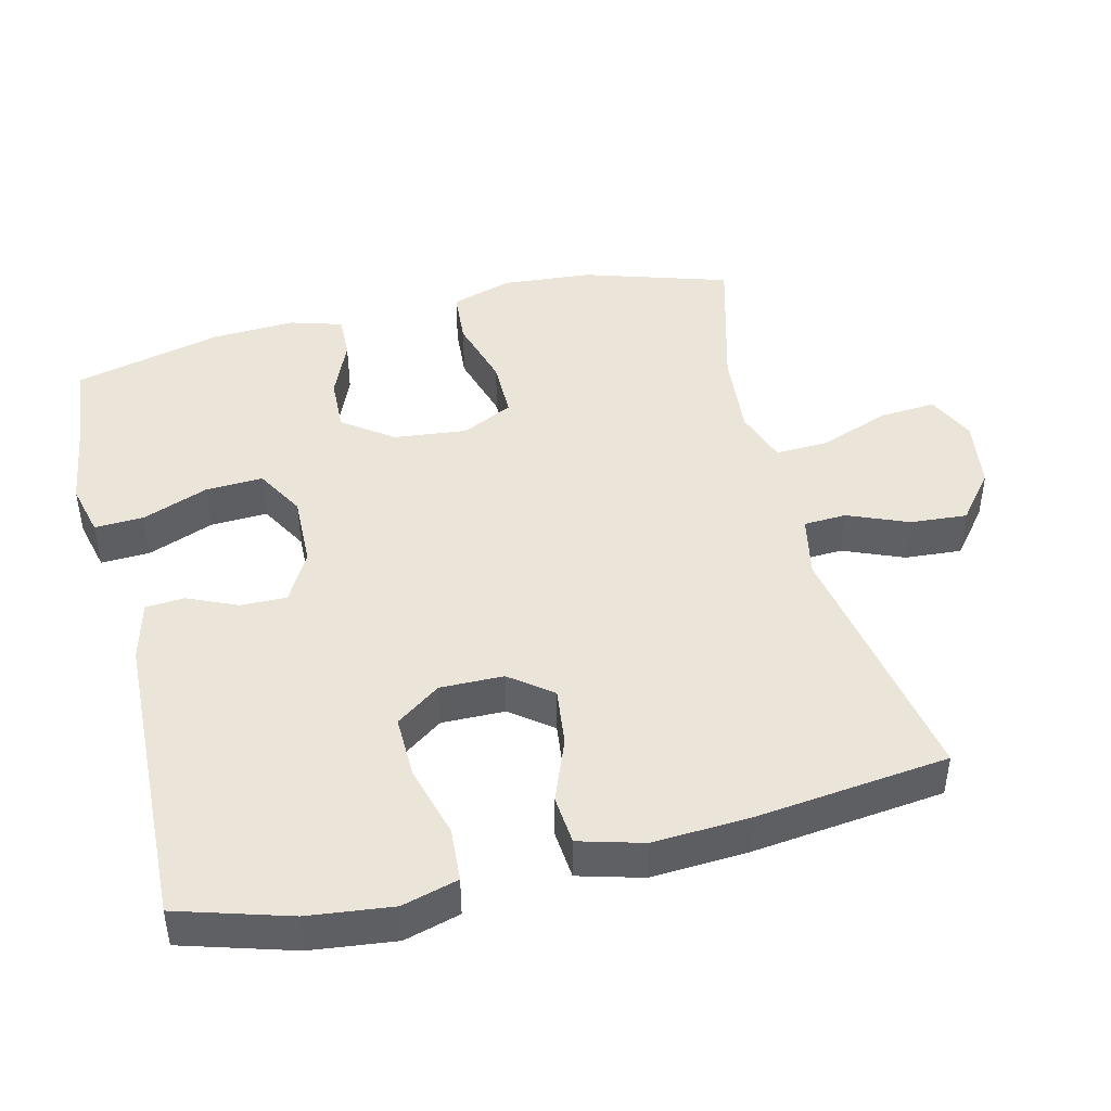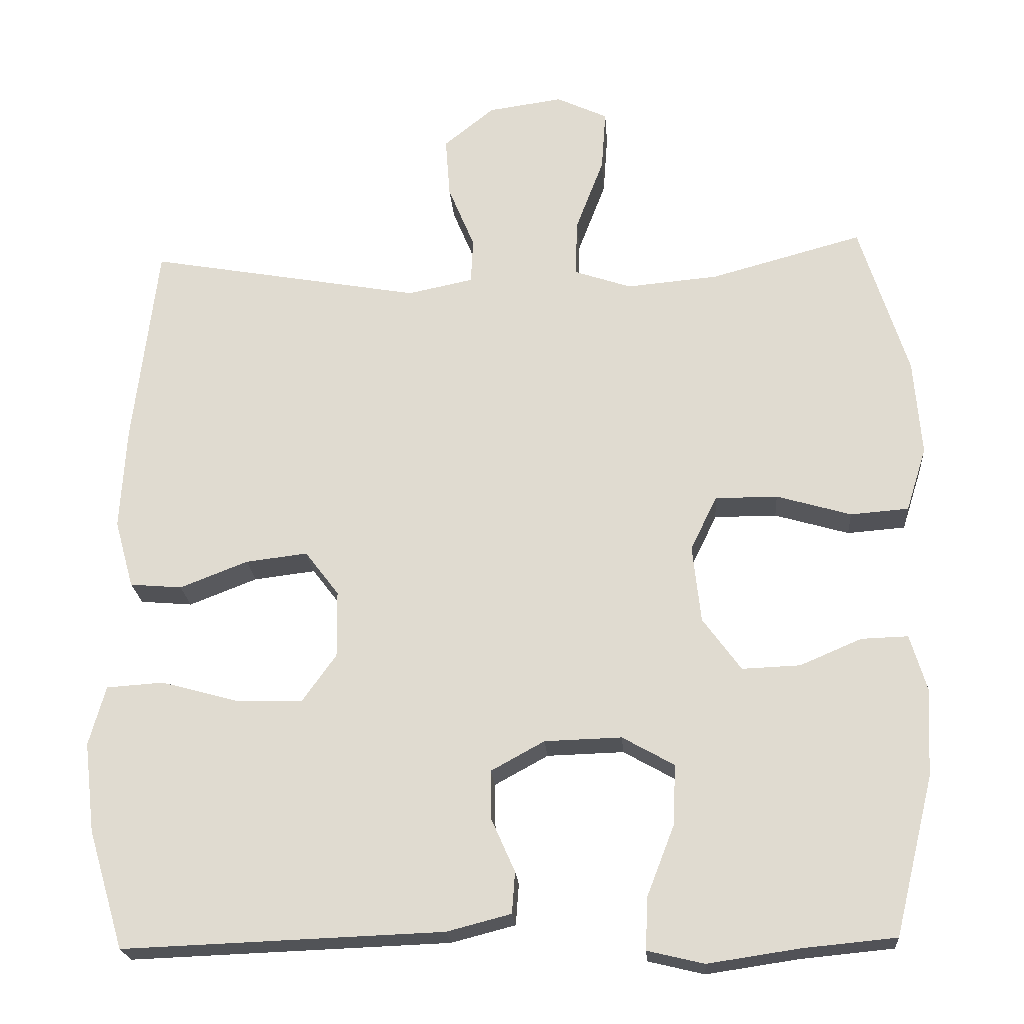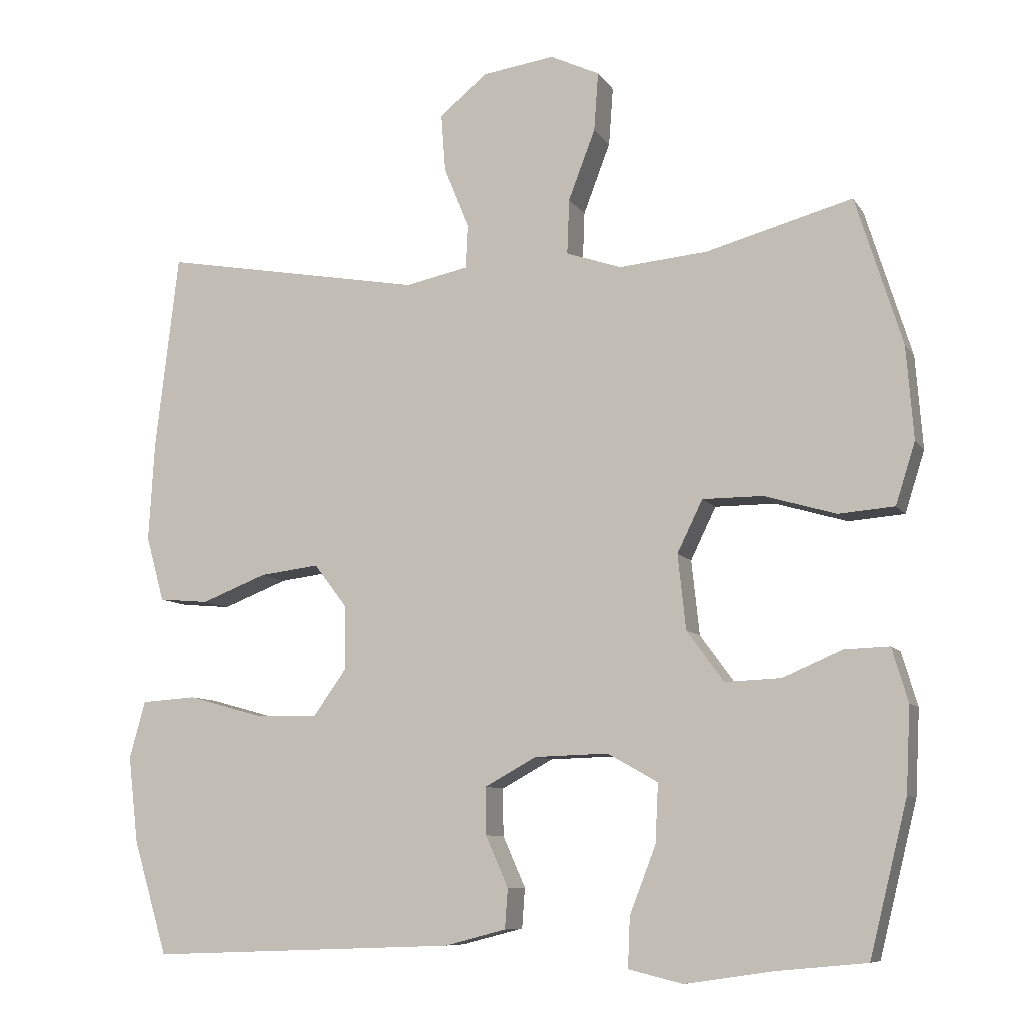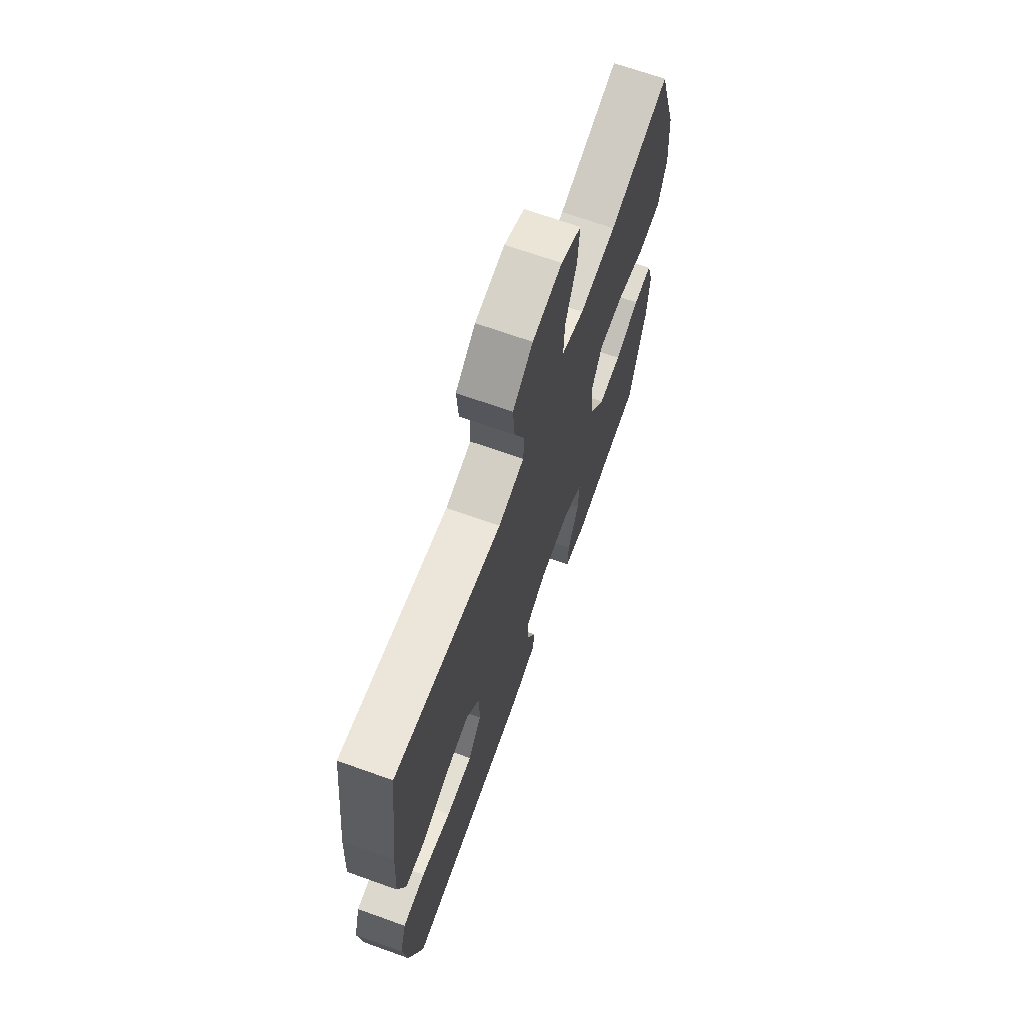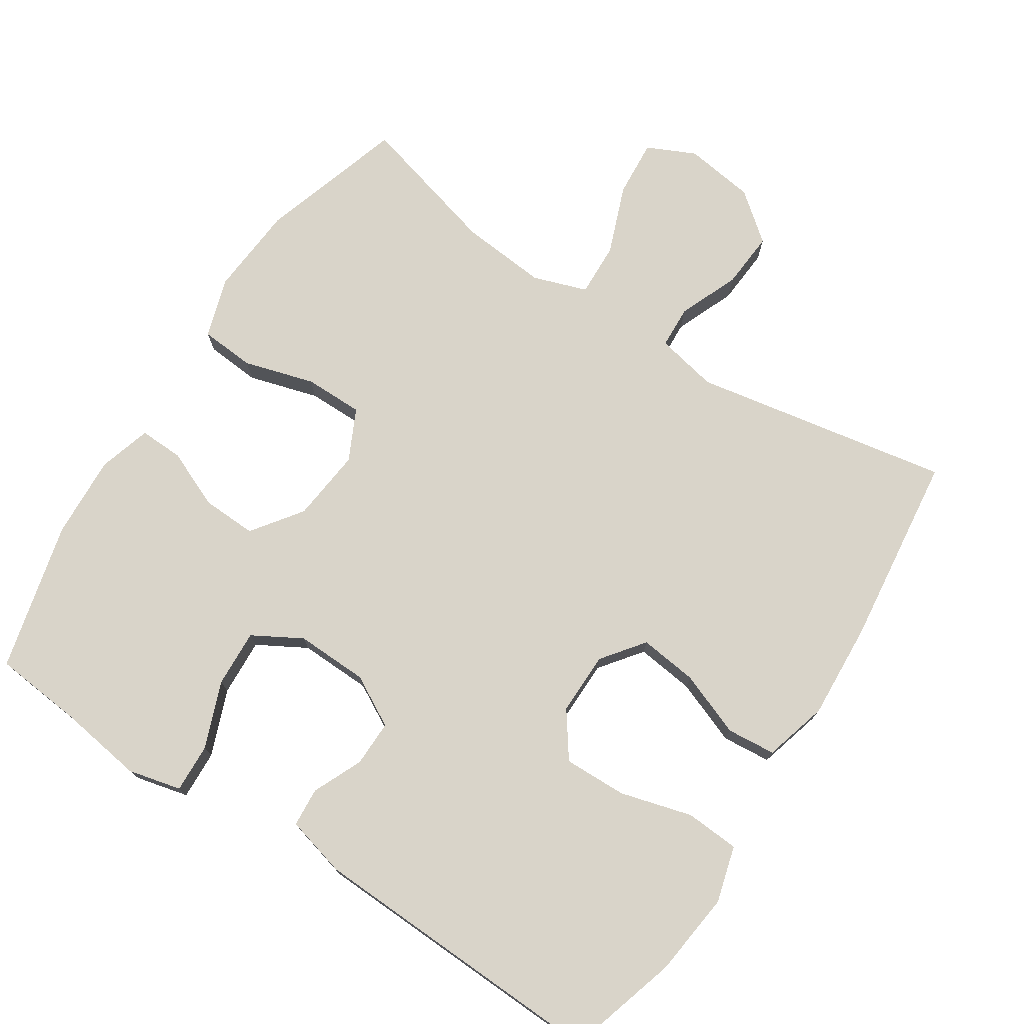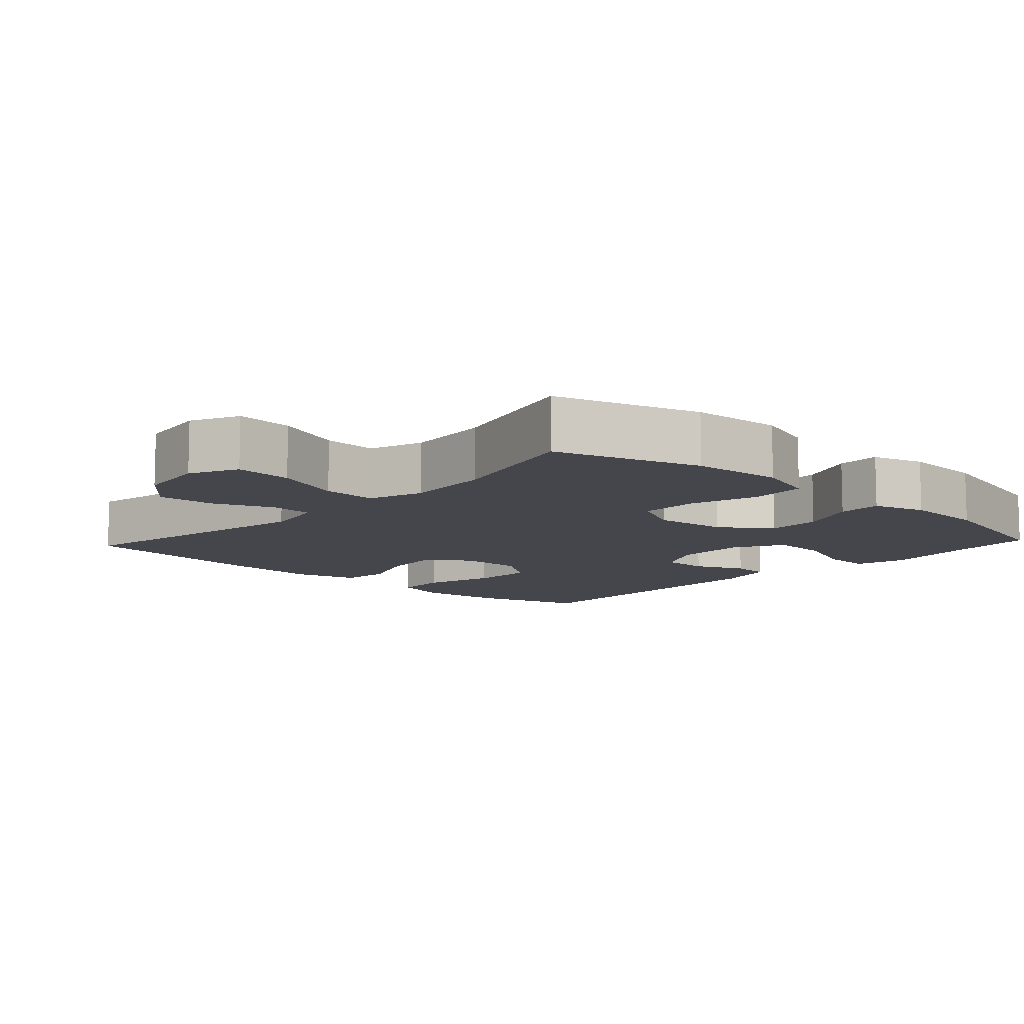
<metadata>
{"format":"obj","ext":"obj","renderer":"f3d","projection":"perspective","resolution":1024,"background":"white","views":[{"elev":45.0,"azim":-103.8,"up":"+Y"},{"elev":-21.8,"azim":4.2,"up":"+Z"},{"elev":-8.7,"azim":19.4,"up":"+Z"},{"elev":68.5,"azim":-70.3,"up":"+Z"},{"elev":74.9,"azim":-147.0,"up":"+Y"},{"elev":-10.0,"azim":47.2,"up":"+Y"}]}
</metadata>
<code>
v -0.5 0.07 -0.5
v -0.547 0.07 -0.343
v -0.561 0.07 -0.224
v -0.539 0.07 -0.145
v -0.463 0.07 -0.14
v -0.362 0.07 -0.168
v -0.273 0.07 -0.17
v -0.228 0.07 -0.107
v -0.229 0.07 -0.018
v -0.274 0.07 0.041
v -0.356 0.07 0.031
v -0.446 0.07 -0.004
v -0.515 0.07 0.002
v -0.54 0.07 0.092
v -0.532 0.07 0.229
v -0.5 0.07 0.5
v -0.137 0.07 0.435
v -0.05 0.07 0.453
v -0.047 0.07 0.513
v -0.082 0.07 0.598
v -0.088 0.07 0.678
v -0.021 0.07 0.732
v 0.078 0.07 0.746
v 0.146 0.07 0.714
v 0.14 0.07 0.633
v 0.103 0.07 0.536
v 0.1 0.07 0.46
v 0.176 0.07 0.434
v 0.298 0.07 0.445
v 0.5 0.07 0.5
v 0.564 0.07 0.296
v 0.574 0.07 0.168
v 0.547 0.07 0.083
v 0.47 0.07 0.077
v 0.371 0.07 0.106
v 0.288 0.07 0.106
v 0.253 0.07 0.034
v 0.264 0.07 -0.069
v 0.315 0.07 -0.139
v 0.392 0.07 -0.136
v 0.474 0.07 -0.101
v 0.536 0.07 -0.099
v 0.558 0.07 -0.173
v 0.552 0.07 -0.29
v 0.5 0.07 -0.5
v 0.376 0.07 -0.512
v 0.255 0.07 -0.53
v 0.18 0.07 -0.512
v 0.183 0.07 -0.443
v 0.219 0.07 -0.35
v 0.223 0.07 -0.269
v 0.154 0.07 -0.23
v 0.052 0.07 -0.233
v -0.019 0.07 -0.272
v -0.018 0.07 -0.337
v 0.013 0.07 -0.407
v 0.009 0.07 -0.462
v -0.076 0.07 -0.484
v -0.5 0 -0.5
v -0.547 0 -0.343
v -0.561 0 -0.224
v -0.539 0 -0.145
v -0.463 0 -0.14
v -0.362 0 -0.168
v -0.273 0 -0.17
v -0.228 0 -0.107
v -0.229 0 -0.018
v -0.274 0 0.041
v -0.356 0 0.031
v -0.446 0 -0.004
v -0.515 0 0.002
v -0.54 0 0.092
v -0.532 0 0.229
v -0.5 0 0.5
v -0.137 0 0.435
v -0.05 0 0.453
v -0.047 0 0.513
v -0.082 0 0.598
v -0.088 0 0.678
v -0.021 0 0.732
v 0.078 0 0.746
v 0.146 0 0.714
v 0.14 0 0.633
v 0.103 0 0.536
v 0.1 0 0.46
v 0.176 0 0.434
v 0.298 0 0.445
v 0.5 0 0.5
v 0.564 0 0.296
v 0.574 0 0.168
v 0.547 0 0.083
v 0.47 0 0.077
v 0.371 0 0.106
v 0.288 0 0.106
v 0.253 0 0.034
v 0.264 0 -0.069
v 0.315 0 -0.139
v 0.392 0 -0.136
v 0.474 0 -0.101
v 0.536 0 -0.099
v 0.558 0 -0.173
v 0.552 0 -0.29
v 0.5 0 -0.5
v 0.376 0 -0.512
v 0.255 0 -0.53
v 0.18 0 -0.512
v 0.183 0 -0.443
v 0.219 0 -0.35
v 0.223 0 -0.269
v 0.154 0 -0.23
v 0.052 0 -0.233
v -0.019 0 -0.272
v -0.018 0 -0.337
v 0.013 0 -0.407
v 0.009 0 -0.462
v -0.076 0 -0.484
f 55 56 57 58
f 54 55 58 1
f 53 54 1 2
f 47 48 49 50
f 46 47 50 51
f 45 46 51
f 44 45 51
f 43 44 51 52
f 40 41 42 43
f 39 40 43 52
f 32 33 34 35
f 32 35 36
f 29 30 31 32
f 28 29 32 36
f 27 28 36 37
f 23 24 25 26
f 23 26 27
f 22 23 27
f 19 20 21 22
f 18 19 22 27
f 17 18 27 37
f 11 12 13 14
f 10 11 14 15
f 3 4 5 6
f 53 2 3 6
f 53 6 7
f 38 39 52 53
f 38 53 7 8
f 37 38 8 9
f 17 37 9 10
f 10 15 16 17
f 116 115 114 113
f 59 116 113 112
f 60 59 112 111
f 108 107 106 105
f 109 108 105 104
f 109 104 103
f 109 103 102
f 110 109 102 101
f 101 100 99 98
f 110 101 98 97
f 93 92 91 90
f 94 93 90
f 90 89 88 87
f 94 90 87 86
f 95 94 86 85
f 84 83 82 81
f 85 84 81
f 85 81 80
f 80 79 78 77
f 85 80 77 76
f 95 85 76 75
f 72 71 70 69
f 73 72 69 68
f 64 63 62 61
f 64 61 60 111
f 65 64 111
f 111 110 97 96
f 66 65 111 96
f 67 66 96 95
f 68 67 95 75
f 75 74 73 68
f 1 59 60 2
f 2 60 61 3
f 3 61 62 4
f 4 62 63 5
f 5 63 64 6
f 6 64 65 7
f 7 65 66 8
f 8 66 67 9
f 9 67 68 10
f 10 68 69 11
f 11 69 70 12
f 12 70 71 13
f 13 71 72 14
f 14 72 73 15
f 15 73 74 16
f 16 74 75 17
f 17 75 76 18
f 18 76 77 19
f 19 77 78 20
f 20 78 79 21
f 21 79 80 22
f 22 80 81 23
f 23 81 82 24
f 24 82 83 25
f 25 83 84 26
f 26 84 85 27
f 27 85 86 28
f 28 86 87 29
f 29 87 88 30
f 30 88 89 31
f 31 89 90 32
f 32 90 91 33
f 33 91 92 34
f 34 92 93 35
f 35 93 94 36
f 36 94 95 37
f 37 95 96 38
f 38 96 97 39
f 39 97 98 40
f 40 98 99 41
f 41 99 100 42
f 42 100 101 43
f 43 101 102 44
f 44 102 103 45
f 45 103 104 46
f 46 104 105 47
f 47 105 106 48
f 48 106 107 49
f 49 107 108 50
f 50 108 109 51
f 51 109 110 52
f 52 110 111 53
f 53 111 112 54
f 54 112 113 55
f 55 113 114 56
f 56 114 115 57
f 57 115 116 58
f 58 116 59 1

</code>
